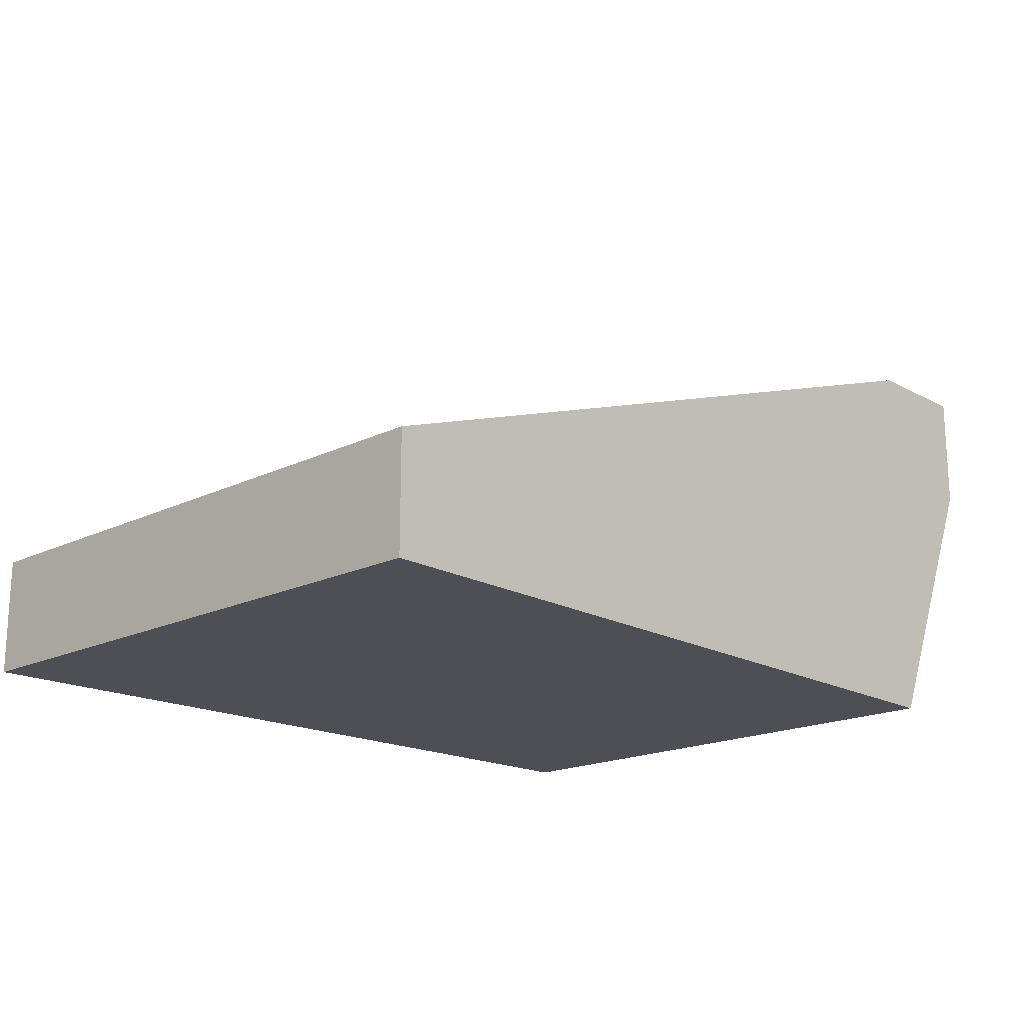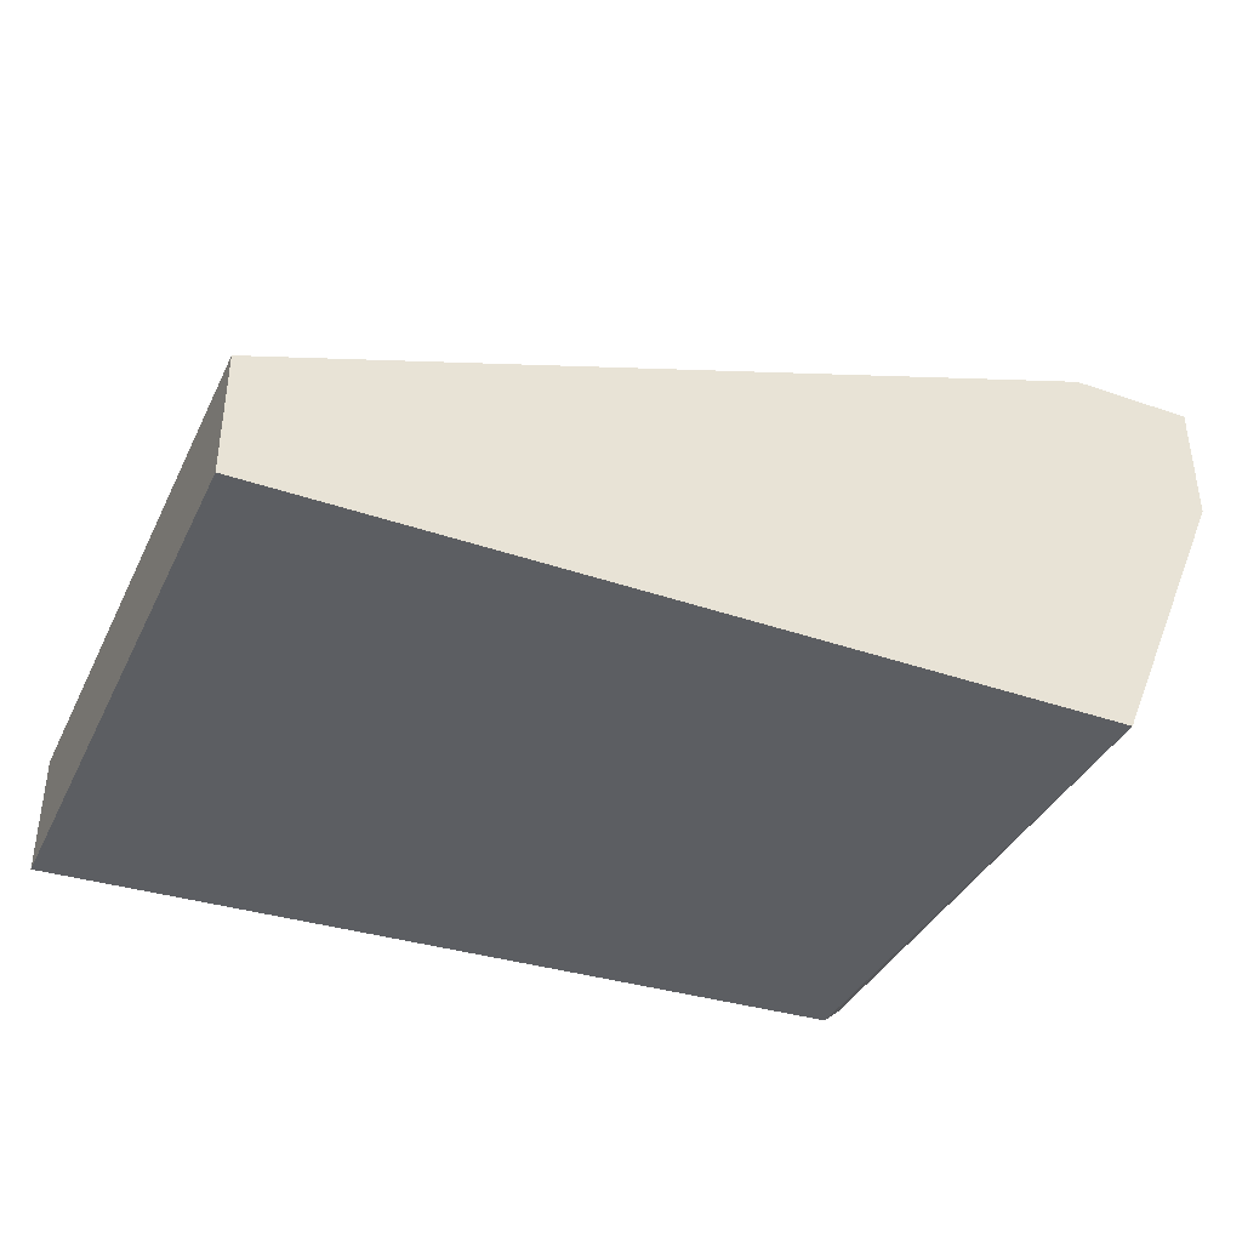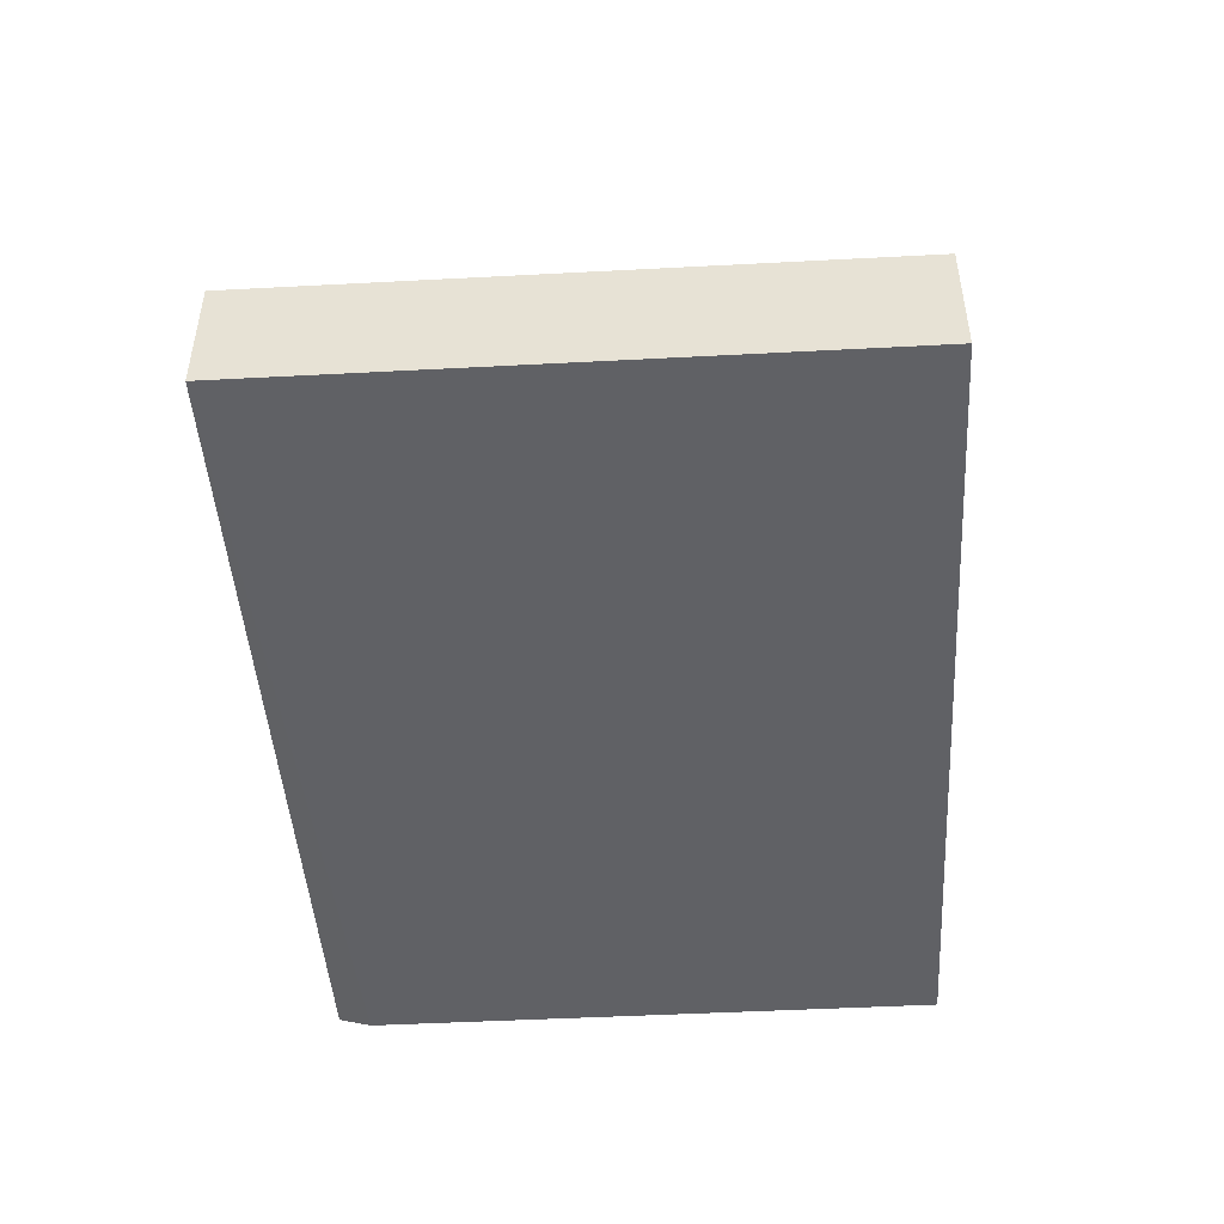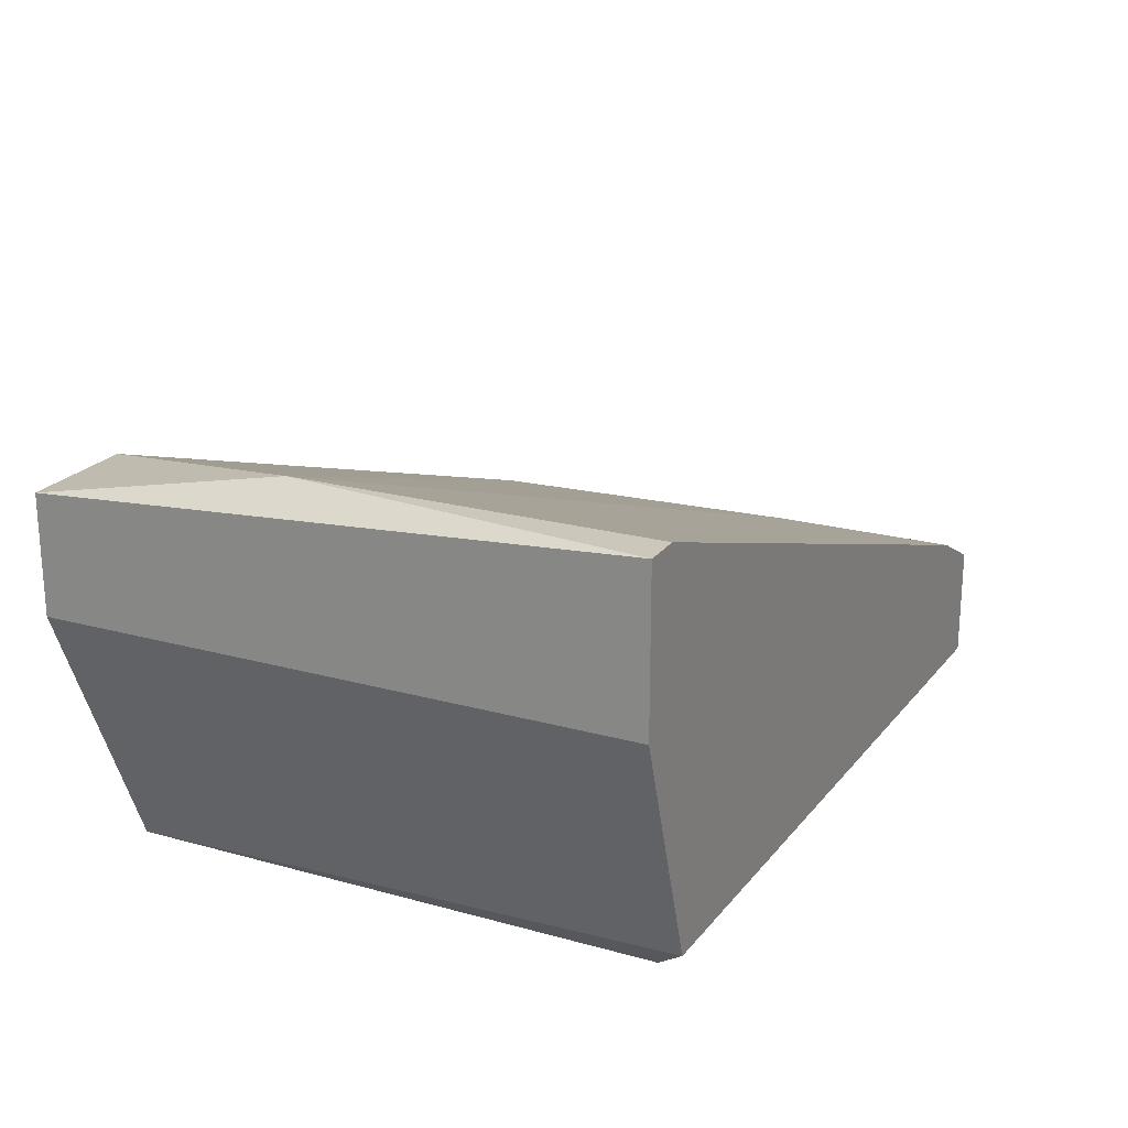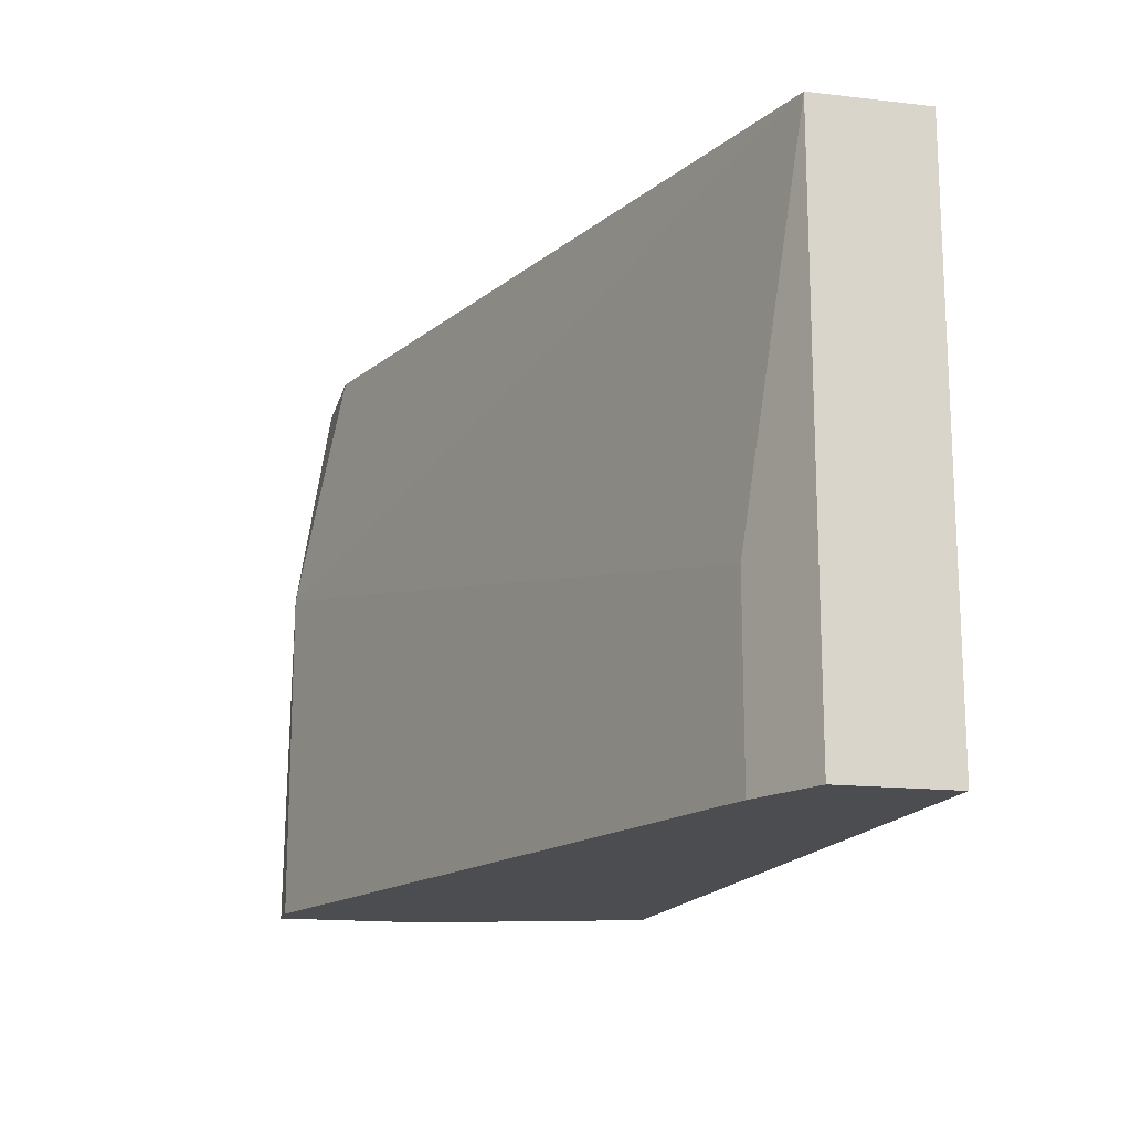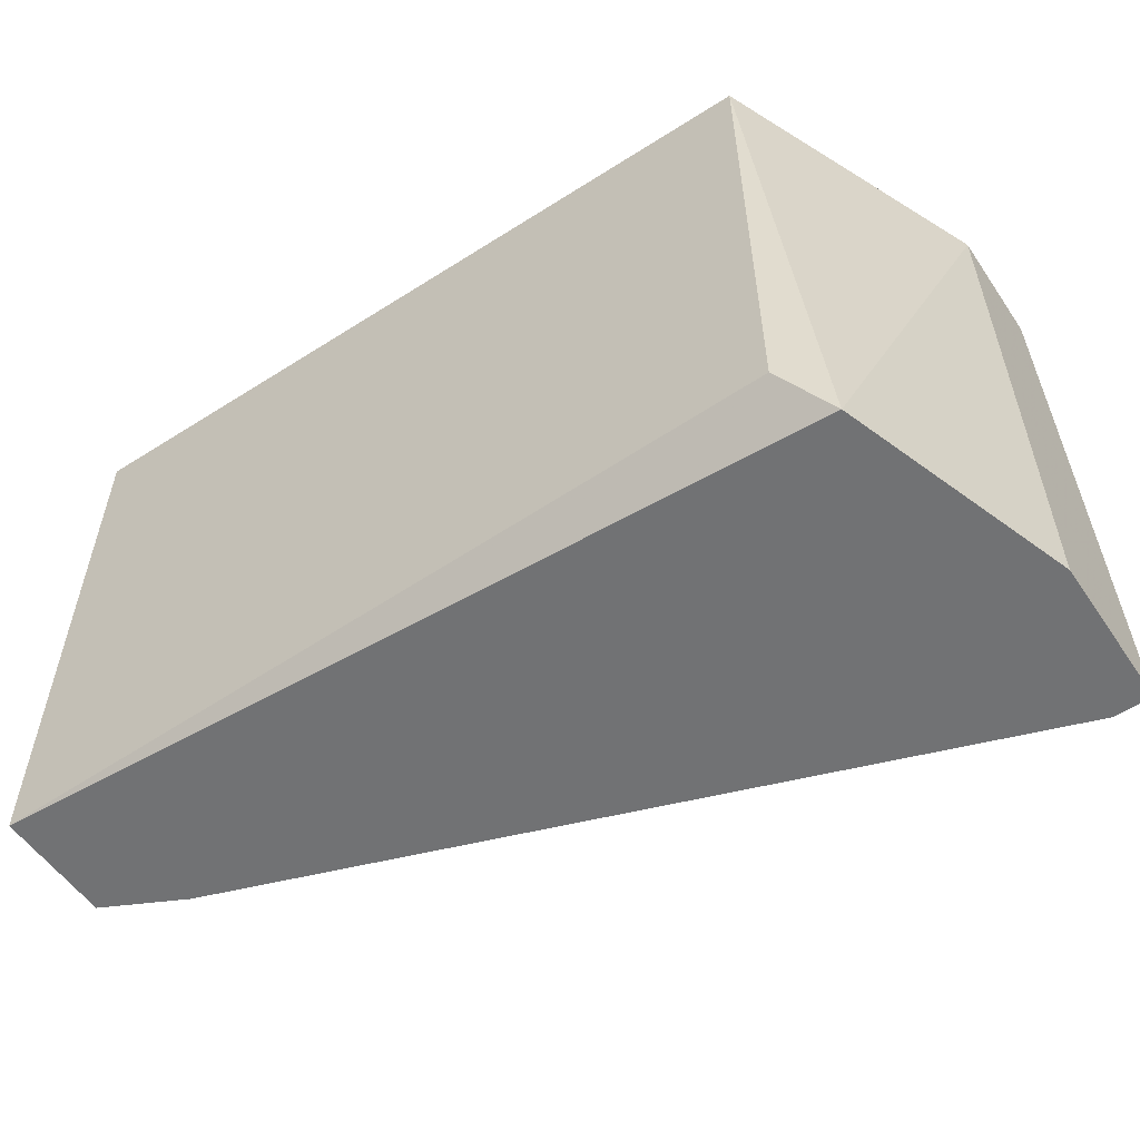
<metadata>
{"format":"obj","ext":"obj","renderer":"f3d","projection":"perspective","resolution":1024,"background":"white","views":[{"elev":-18.3,"azim":133.2,"up":"+Z"},{"elev":-38.0,"azim":156.2,"up":"+Z"},{"elev":-47.5,"azim":93.4,"up":"+Z"},{"elev":21.6,"azim":-64.0,"up":"+Z"},{"elev":-16.0,"azim":76.6,"up":"+Y"},{"elev":-55.5,"azim":-146.2,"up":"+Y"}]}
</metadata>
<code>
v -0.001525 -0.007851 0.02576
v -0.001525 -0.01877 0.02576
v -0.002741 -0.000573 0.02091
v -0.002741 -0.000573 0.02455
v -0.002741 -0.01877 0.02091
v -0.002741 -0.01877 0.02576
v 0.02516 -0.000573 0.01606
v 0.02516 -0.000573 0.01242
v 0.02516 -0.01877 0.01606
v 0.02516 -0.01877 0.01242
v 0.0009 -0.000573 0.01242
v 0.0009 -0.000573 0.02455
v 0.0009 -0.01755 0.01242
v -0.000313 -0.01877 0.01363
v 0.02273 -0.0127 0.01727
v 0.02273 -0.01877 0.01727
f 15 2 16
f 8 7 9
f 7 8 4
f 8 13 11
f 4 8 11
f 5 9 2
f 8 9 10
f 9 5 10
f 13 8 10
f 7 4 12
f 11 13 14
f 10 5 14
f 13 10 14
f 5 4 3
f 4 11 3
f 14 5 3
f 11 14 3
f 9 7 15
f 7 12 1
f 12 4 1
f 15 7 1
f 2 15 1
f 4 5 6
f 5 2 6
f 1 4 6
f 2 1 6
f 2 9 16
f 9 15 16

</code>
